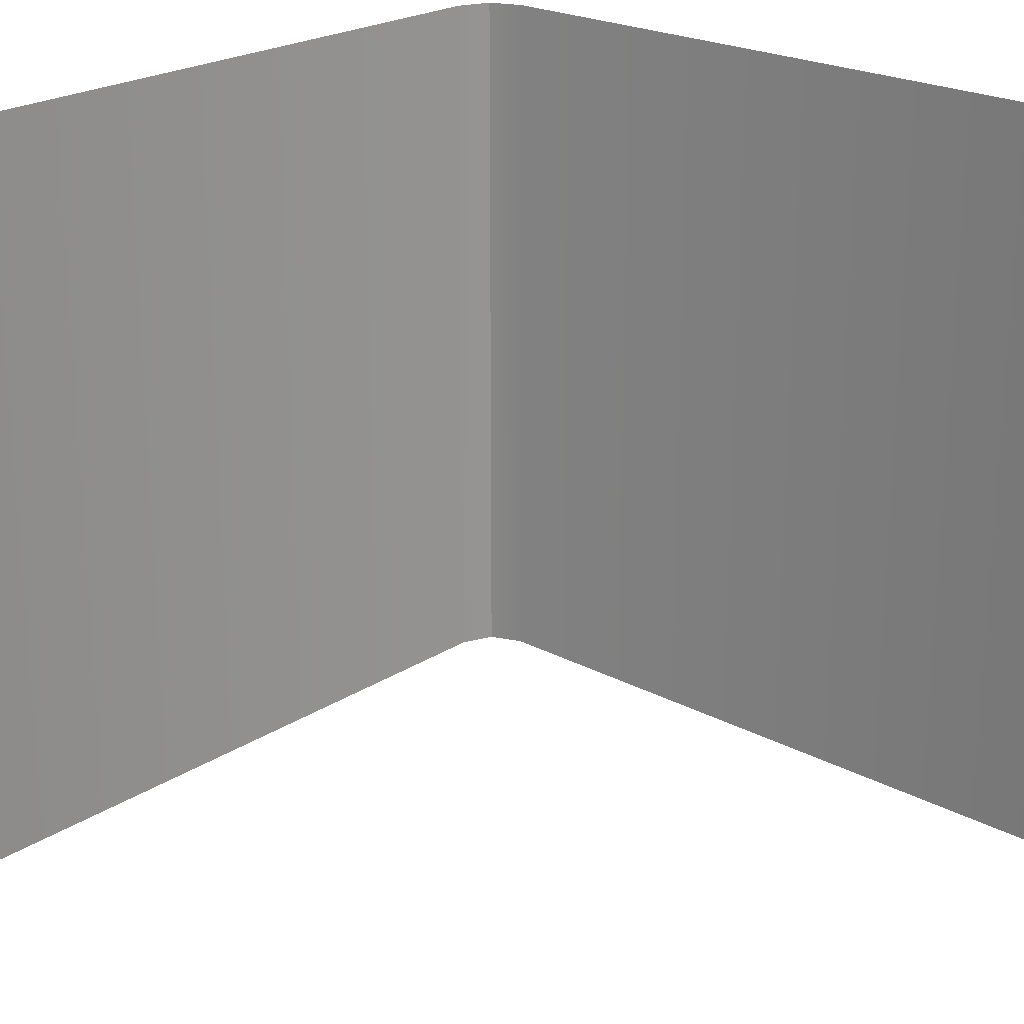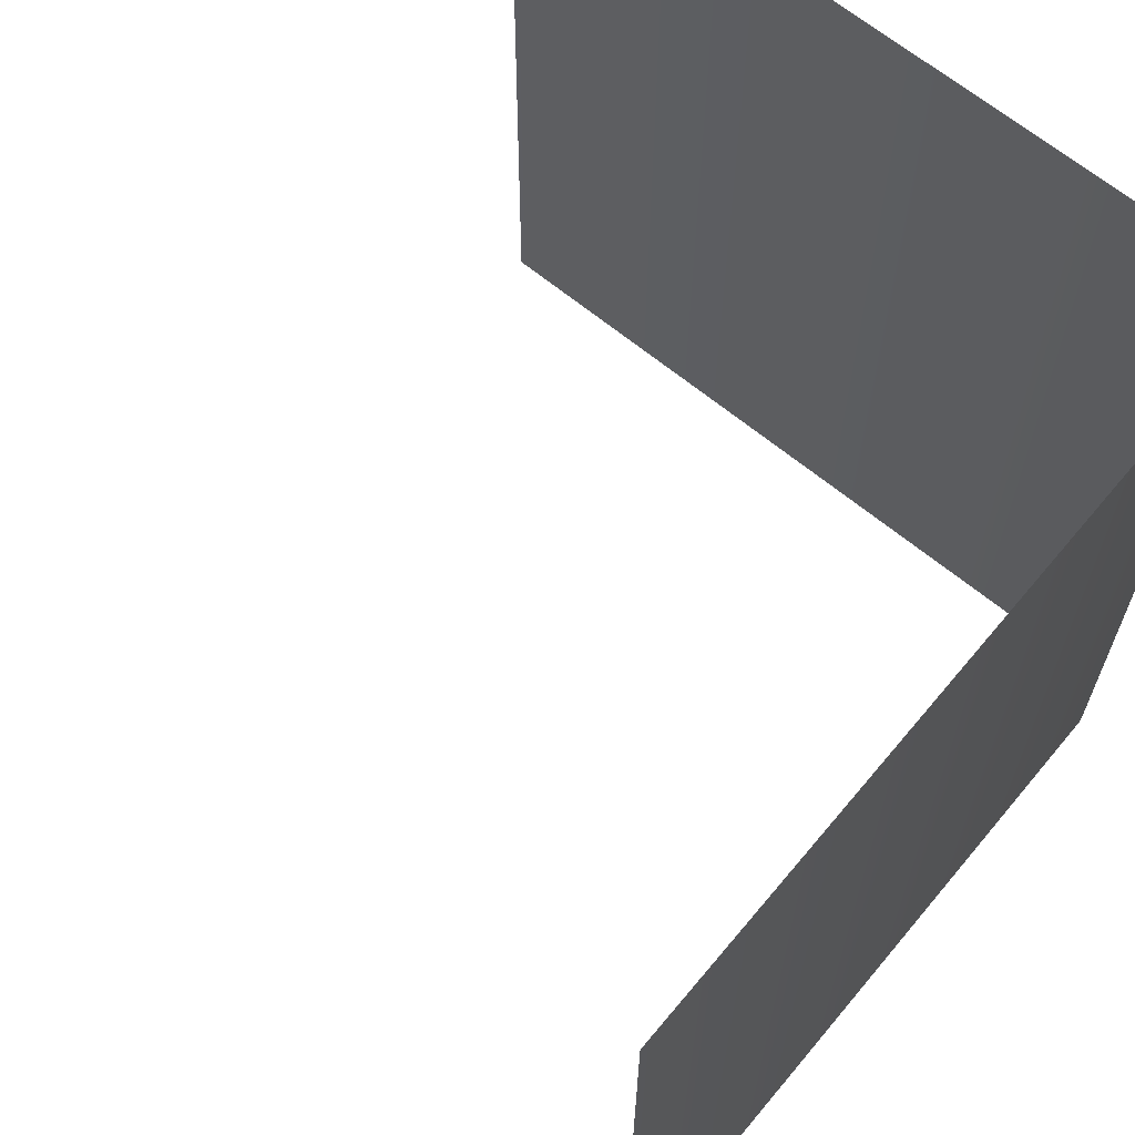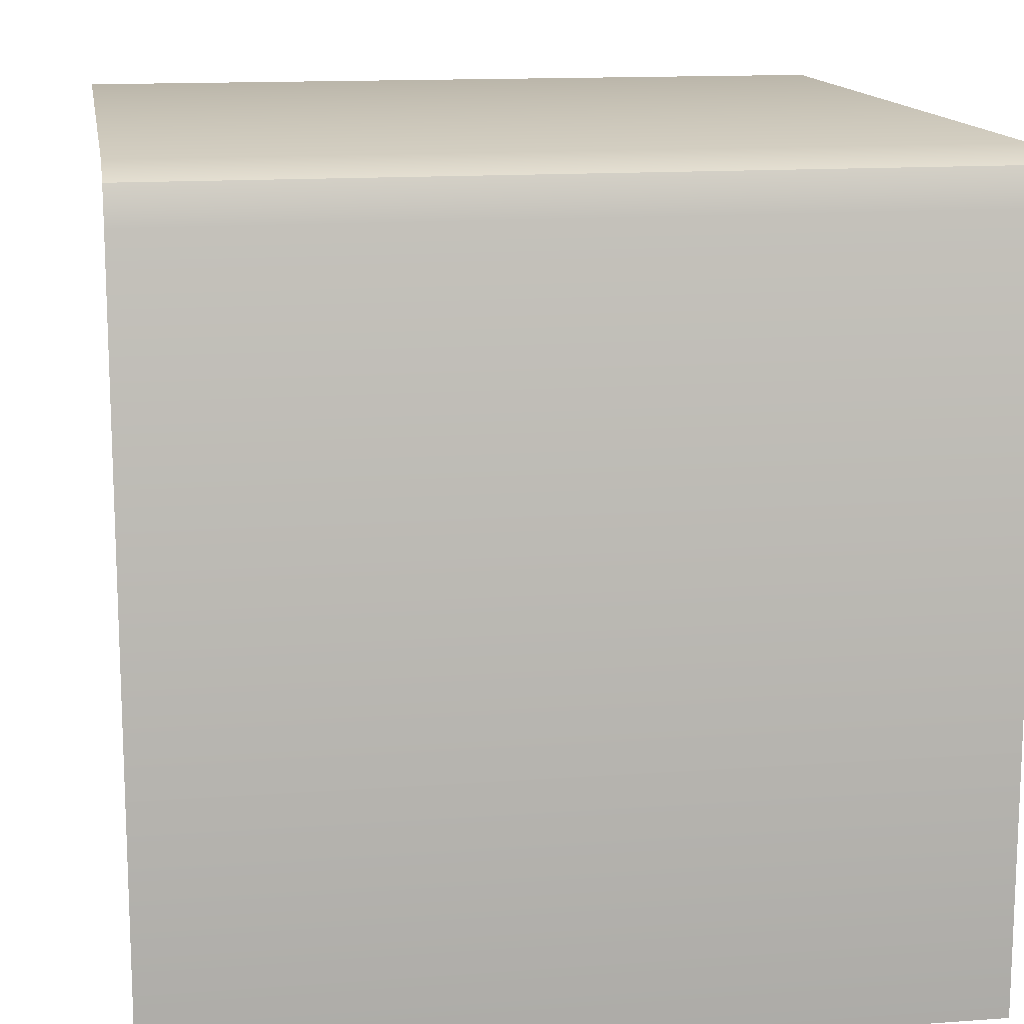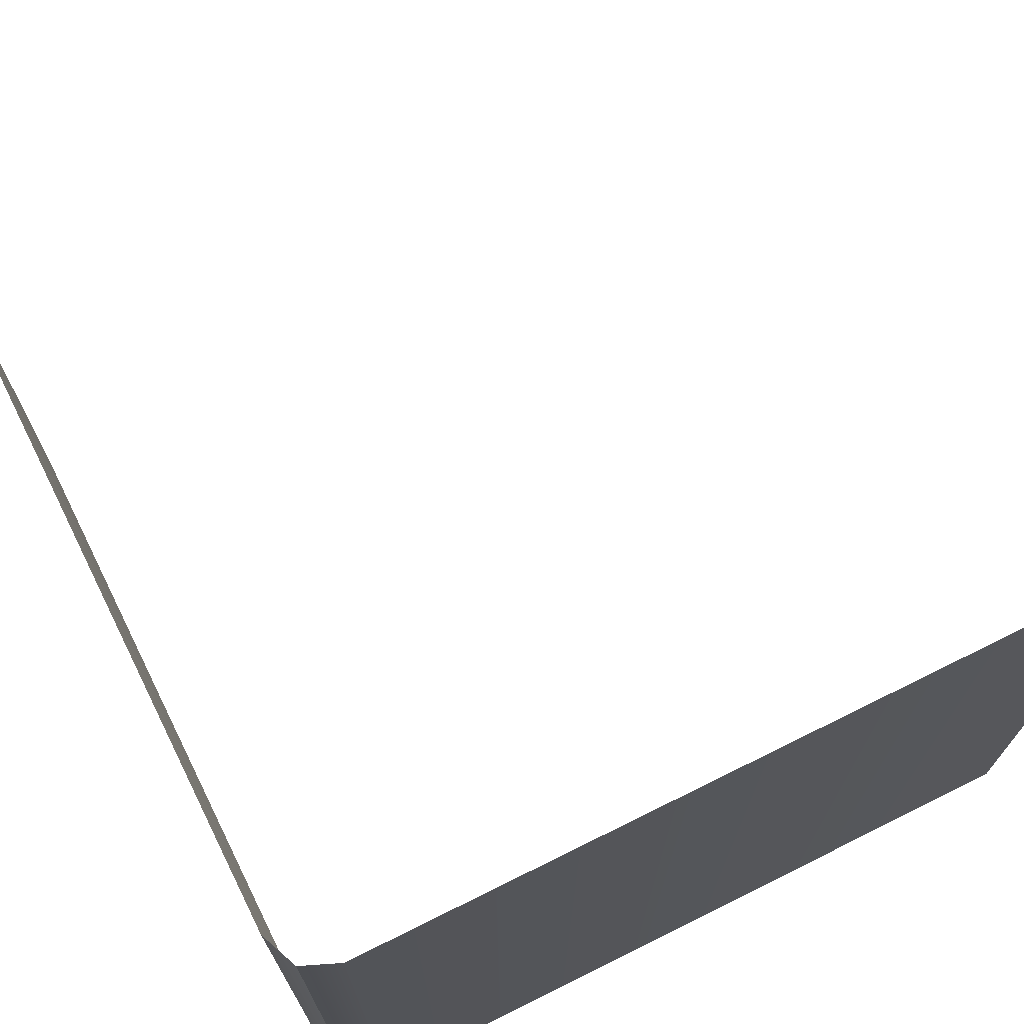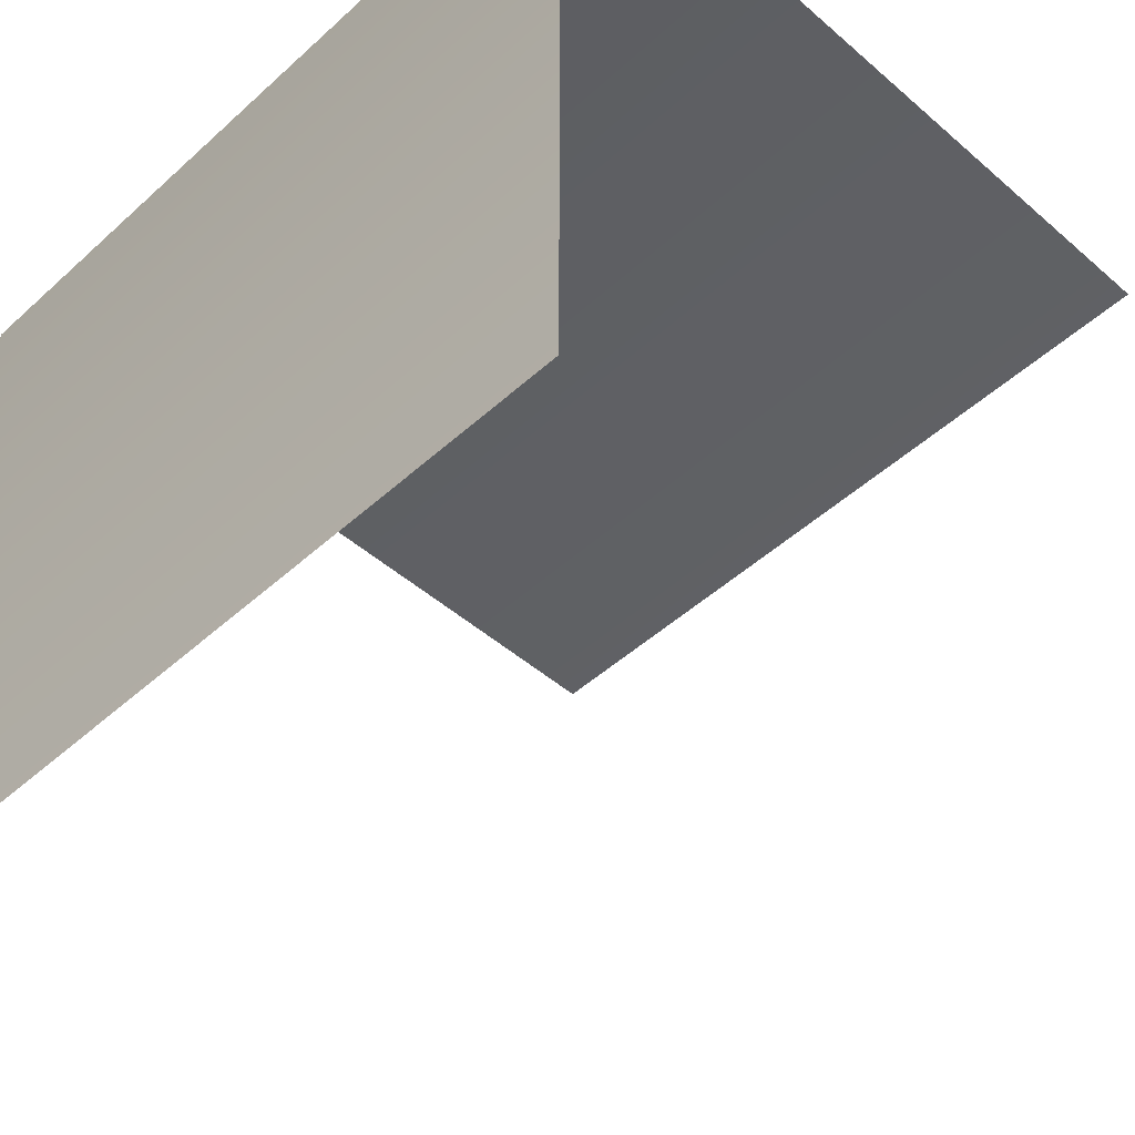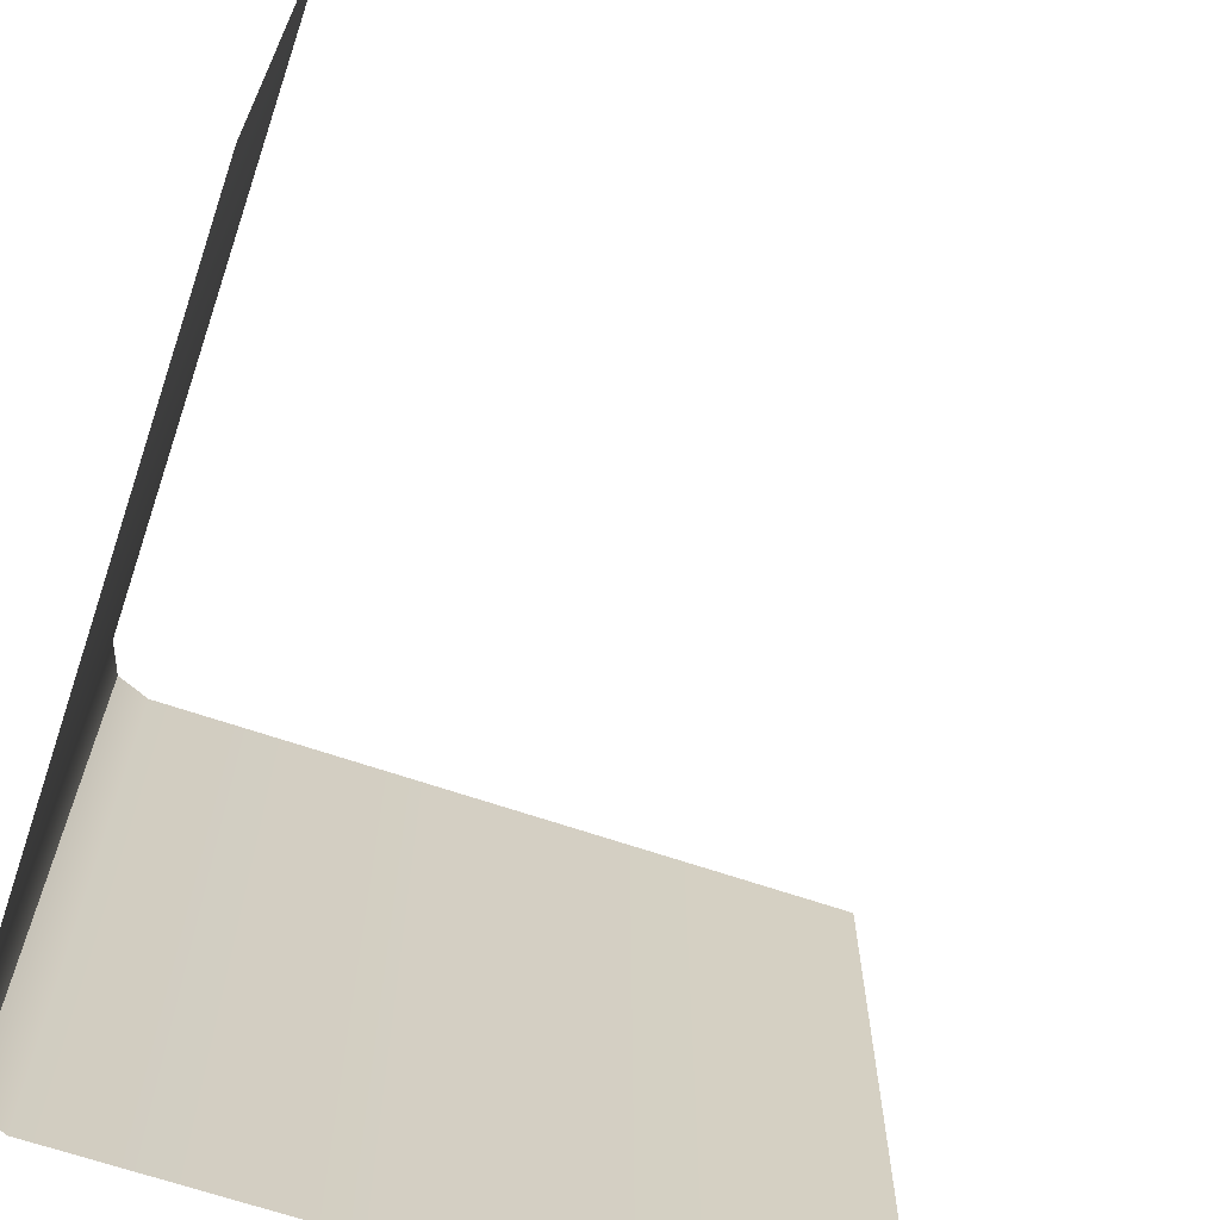
<metadata>
{"format":"obj","ext":"obj","renderer":"f3d","projection":"perspective","resolution":1024,"background":"white","views":[{"elev":22.9,"azim":132.3,"up":"+Y"},{"elev":64.9,"azim":-140.2,"up":"+Y"},{"elev":13.9,"azim":-99.3,"up":"+Z"},{"elev":71.8,"azim":-26.4,"up":"+Y"},{"elev":-47.3,"azim":-44.4,"up":"+Z"},{"elev":-67.0,"azim":71.2,"up":"+Y"}]}
</metadata>
<code>
o Cube_Grass_CornerCenter_Tall_Cube.386
v -1 -1 -1
v 1 -1 1
v -0.963 -1 0.963
v -0.8736 -1 1
v -1 -1 0.8736
v -1 0.624 0.8736
v -1 0.2813 0.8736
v -1 -0.0243 0.8736
v -1 -0.3277 0.8736
v -1 -0.624 0.8736
v -0.963 -0.624 0.963
v -0.963 -0.3277 0.963
v -0.963 -0.0243 0.963
v -0.963 0.2813 0.963
v -0.963 0.624 0.963
v -0.8736 -0.624 1
v -0.8736 -0.3277 1
v -0.8736 -0.0243 1
v -0.8736 0.2813 1
v -0.8736 0.624 1
v 1 -0.624 1
v 1 -0.3277 1
v 1 -0.0243 1
v 1 0.2813 1
v 1 0.624 1
v -1 0.624 -1
v -1 0.2813 -1
v -1 -0.0243 -1
v -1 -0.3277 -1
v -1 -0.624 -1
v -1 1 -1
v 1 1 1
v -0.8736 1 1
v -0.963 1 0.963
v -1 1 0.8736
f 6 15 34 35
f 20 25 32 33
f 15 20 33 34
f 26 6 35 31
f 12 17 18 13
f 8 9 12 13
f 28 29 9 8
f 17 22 23 18
f 20 19 24 25
f 17 16 21 22
f 15 14 19 20
f 12 11 16 17
f 6 7 14 15
f 9 10 11 12
f 26 27 7 6
f 29 30 10 9
f 3 4 16 11
f 16 4 2 21
f 1 5 10 30
f 19 18 23 24
f 14 13 18 19
f 7 8 13 14
f 27 28 8 7
f 10 5 3 11

</code>
